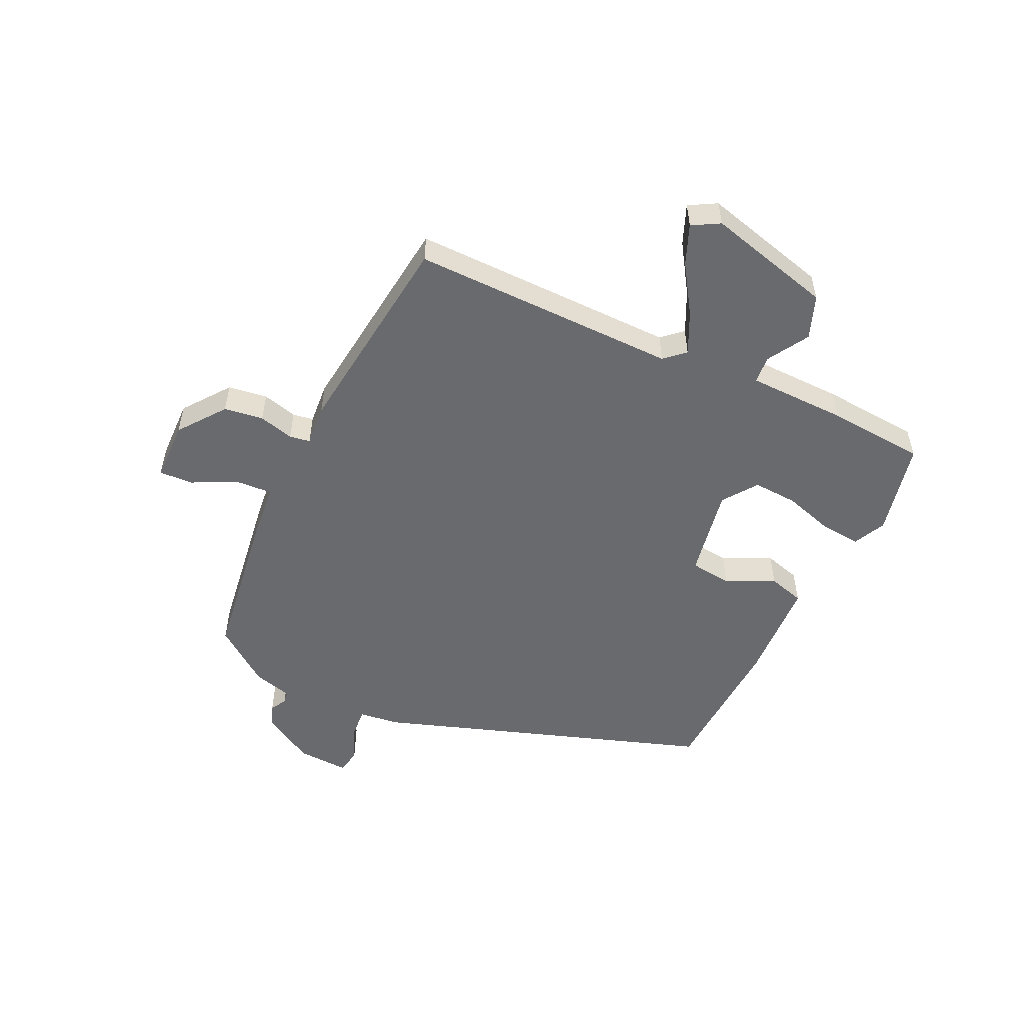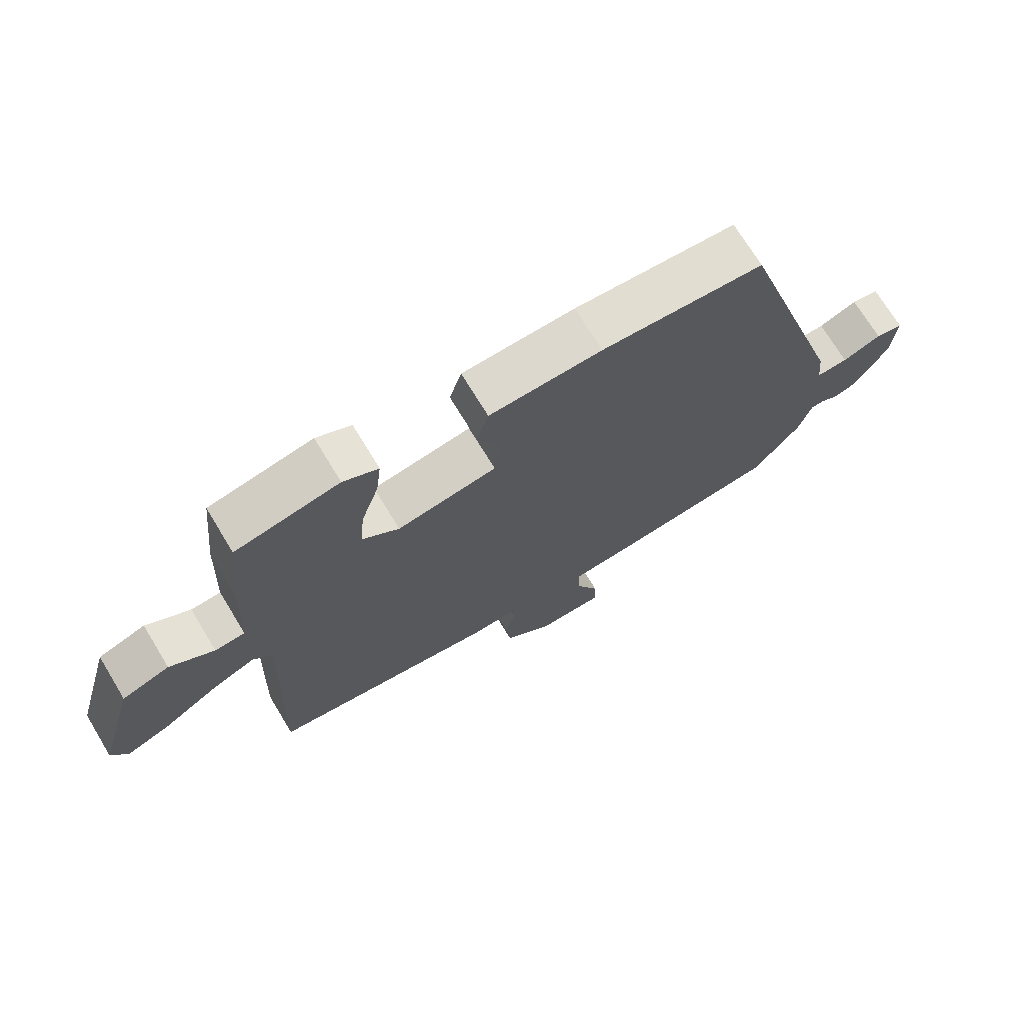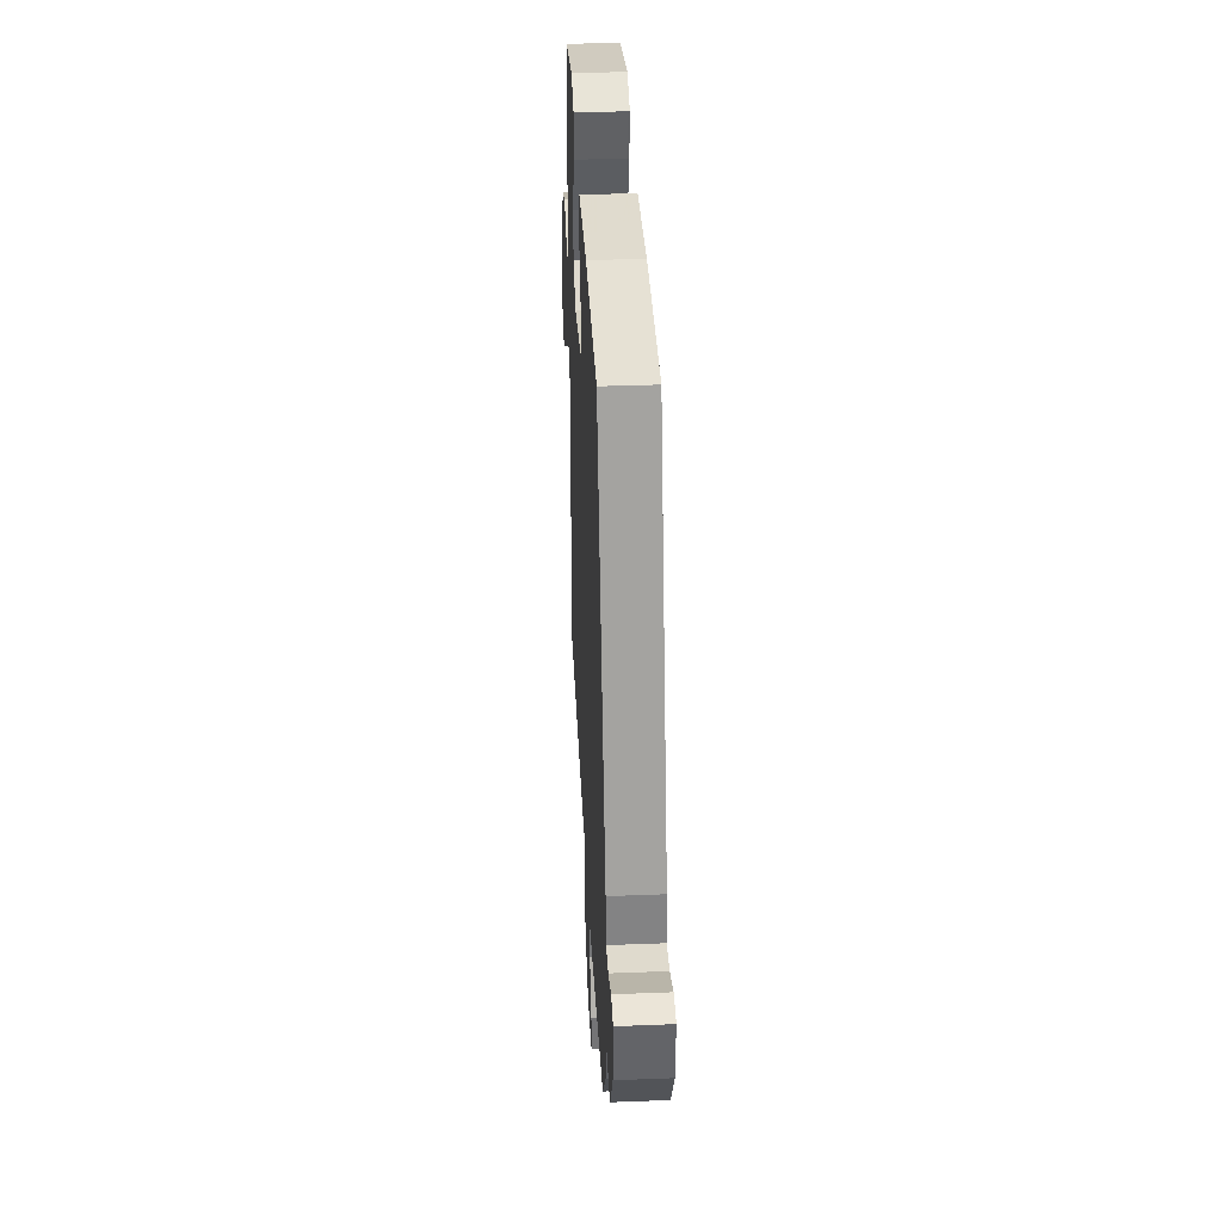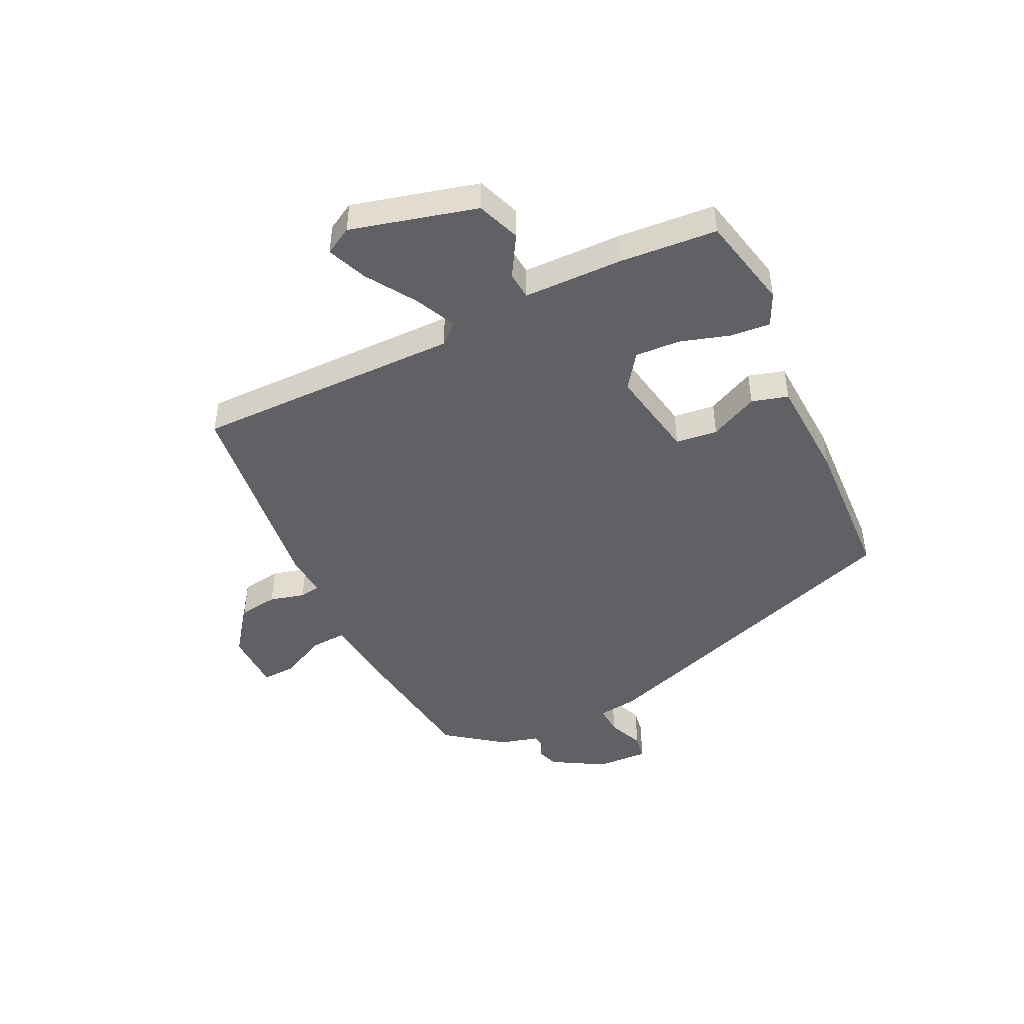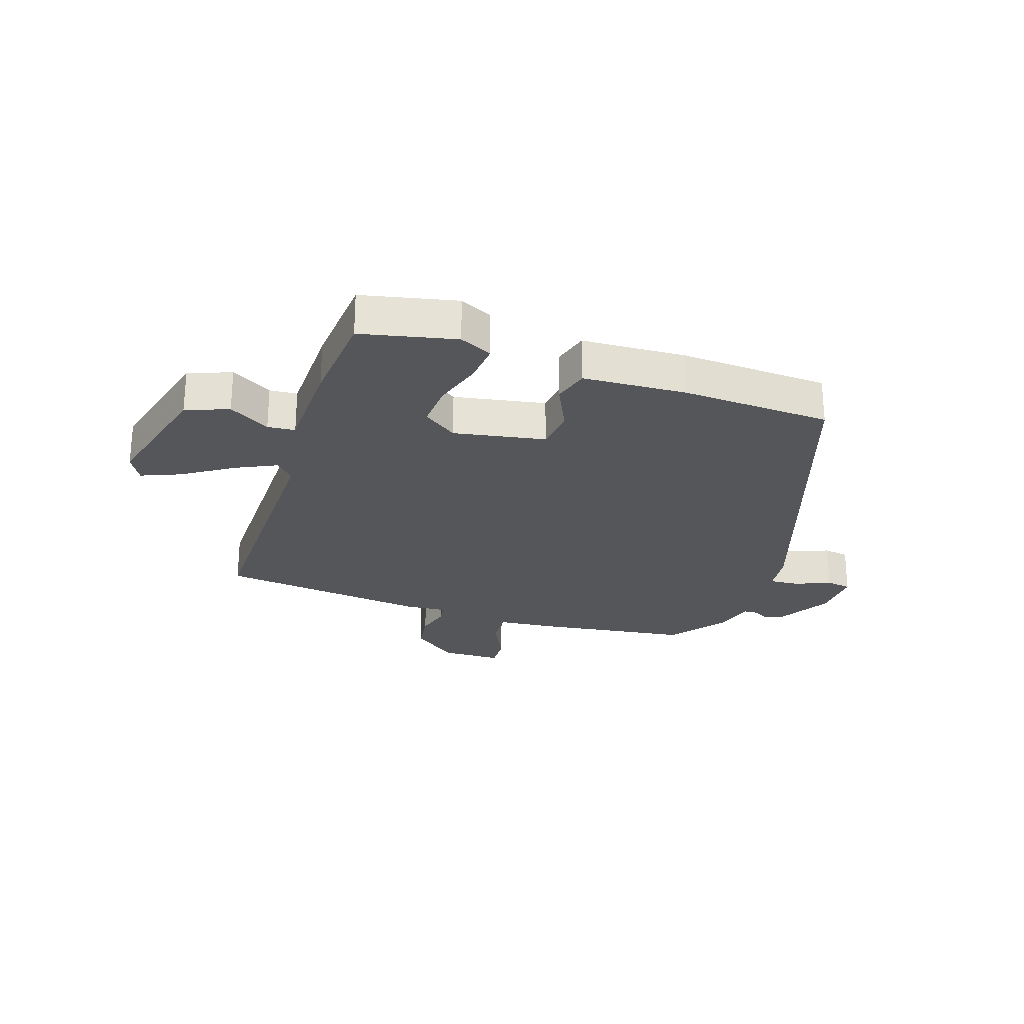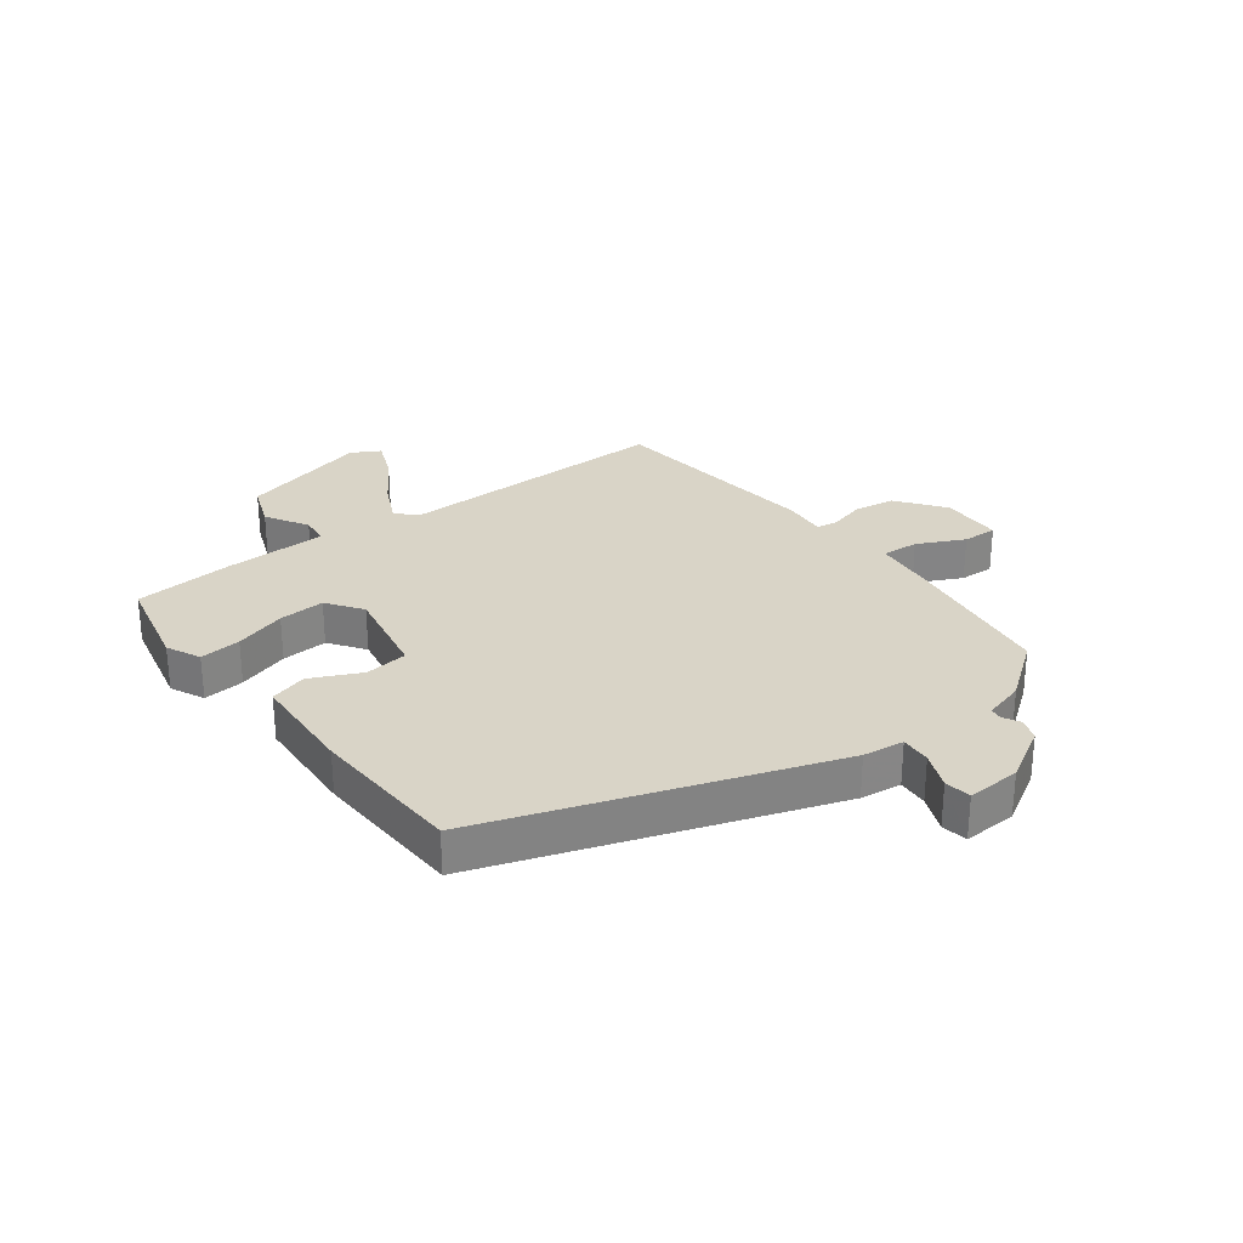
<metadata>
{"format":"obj","ext":"obj","renderer":"f3d","projection":"perspective","resolution":1024,"background":"white","views":[{"elev":-53.1,"azim":-114.0,"up":"+Y"},{"elev":71.3,"azim":-31.2,"up":"+Z"},{"elev":35.0,"azim":87.0,"up":"+Z"},{"elev":-46.4,"azim":-62.9,"up":"+Y"},{"elev":-25.9,"azim":-17.1,"up":"+Y"},{"elev":28.8,"azim":54.3,"up":"+Y"}]}
</metadata>
<code>
v -0.496 0.07 -0.456
v -0.481 0.07 -0.003
v -0.511 0.07 0.032
v -0.582 0.07 0
v -0.666 0.07 -0.052
v -0.734 0.07 -0.078
v -0.759 0.07 -0.031
v -0.698 0.07 0.182
v -0.624 0.07 0.208
v -0.555 0.07 0.165
v -0.508 0.07 0.168
v -0.501 0.07 0.336
v -0.484 0.07 0.502
v -0.322 0.07 0.534
v -0.267 0.07 0.506
v -0.275 0.07 0.438
v -0.303 0.07 0.354
v -0.309 0.07 0.278
v -0.252 0.07 0.235
v -0.096 0.07 0.26
v -0.086 0.07 0.331
v -0.123 0.07 0.414
v -0.104 0.07 0.475
v 0.072 0.07 0.48
v 0.326 0.07 0.462
v 0.505 0.07 -0.105
v 0.512 0.07 -0.173
v 0.562 0.07 -0.171
v 0.623 0.07 -0.147
v 0.666 0.07 -0.155
v 0.66 0.07 -0.243
v 0.606 0.07 -0.331
v 0.569 0.07 -0.343
v 0.542 0.07 -0.327
v 0.521 0.07 -0.329
v 0.501 0.07 -0.396
v 0.427 0.07 -0.49
v 0.169 0.07 -0.52
v 0.068 0.07 -0.528
v 0.07 0.07 -0.589
v 0.106 0.07 -0.667
v 0.107 0.07 -0.724
v 0.005 0.07 -0.724
v -0.072 0.07 -0.663
v -0.08 0.07 -0.596
v -0.063 0.07 -0.537
v -0.068 0.07 -0.502
v -0.139 0.07 -0.506
v -0.496 0 -0.456
v -0.481 0 -0.003
v -0.511 0 0.032
v -0.582 0 0
v -0.666 0 -0.052
v -0.734 0 -0.078
v -0.759 0 -0.031
v -0.698 0 0.182
v -0.624 0 0.208
v -0.555 0 0.165
v -0.508 0 0.168
v -0.501 0 0.336
v -0.484 0 0.502
v -0.322 0 0.534
v -0.267 0 0.506
v -0.275 0 0.438
v -0.303 0 0.354
v -0.309 0 0.278
v -0.252 0 0.235
v -0.096 0 0.26
v -0.086 0 0.331
v -0.123 0 0.414
v -0.104 0 0.475
v 0.072 0 0.48
v 0.326 0 0.462
v 0.505 0 -0.105
v 0.512 0 -0.173
v 0.562 0 -0.171
v 0.623 0 -0.147
v 0.666 0 -0.155
v 0.66 0 -0.243
v 0.606 0 -0.331
v 0.569 0 -0.343
v 0.542 0 -0.327
v 0.521 0 -0.329
v 0.501 0 -0.396
v 0.427 0 -0.49
v 0.169 0 -0.52
v 0.068 0 -0.528
v 0.07 0 -0.589
v 0.106 0 -0.667
v 0.107 0 -0.724
v 0.005 0 -0.724
v -0.072 0 -0.663
v -0.08 0 -0.596
v -0.063 0 -0.537
v -0.068 0 -0.502
v -0.139 0 -0.506
f 47 48 1 2
f 43 44 45 46
f 43 46 47
f 40 41 42 43
f 39 40 43 47
f 38 39 47 2
f 35 36 37 38
f 31 32 33 34
f 31 34 35
f 28 29 30 31
f 27 28 31 35
f 21 22 23 24
f 20 21 24 25
f 14 15 16 17
f 14 17 18
f 11 12 13 14
f 11 14 18
f 7 8 9 10
f 7 10 11
f 4 5 6 7
f 3 4 7 11
f 20 25 26 27
f 19 20 27 35
f 3 11 18 19
f 19 35 38
f 2 3 19 38
f 50 49 96 95
f 94 93 92 91
f 95 94 91
f 91 90 89 88
f 95 91 88 87
f 50 95 87 86
f 86 85 84 83
f 82 81 80 79
f 83 82 79
f 79 78 77 76
f 83 79 76 75
f 72 71 70 69
f 73 72 69 68
f 65 64 63 62
f 66 65 62
f 62 61 60 59
f 66 62 59
f 58 57 56 55
f 59 58 55
f 55 54 53 52
f 59 55 52 51
f 75 74 73 68
f 83 75 68 67
f 67 66 59 51
f 86 83 67
f 86 67 51 50
f 1 49 50 2
f 2 50 51 3
f 3 51 52 4
f 4 52 53 5
f 5 53 54 6
f 6 54 55 7
f 7 55 56 8
f 8 56 57 9
f 9 57 58 10
f 10 58 59 11
f 11 59 60 12
f 12 60 61 13
f 13 61 62 14
f 14 62 63 15
f 15 63 64 16
f 16 64 65 17
f 17 65 66 18
f 18 66 67 19
f 19 67 68 20
f 20 68 69 21
f 21 69 70 22
f 22 70 71 23
f 23 71 72 24
f 24 72 73 25
f 25 73 74 26
f 26 74 75 27
f 27 75 76 28
f 28 76 77 29
f 29 77 78 30
f 30 78 79 31
f 31 79 80 32
f 32 80 81 33
f 33 81 82 34
f 34 82 83 35
f 35 83 84 36
f 36 84 85 37
f 37 85 86 38
f 38 86 87 39
f 39 87 88 40
f 40 88 89 41
f 41 89 90 42
f 42 90 91 43
f 43 91 92 44
f 44 92 93 45
f 45 93 94 46
f 46 94 95 47
f 47 95 96 48
f 48 96 49 1

</code>
